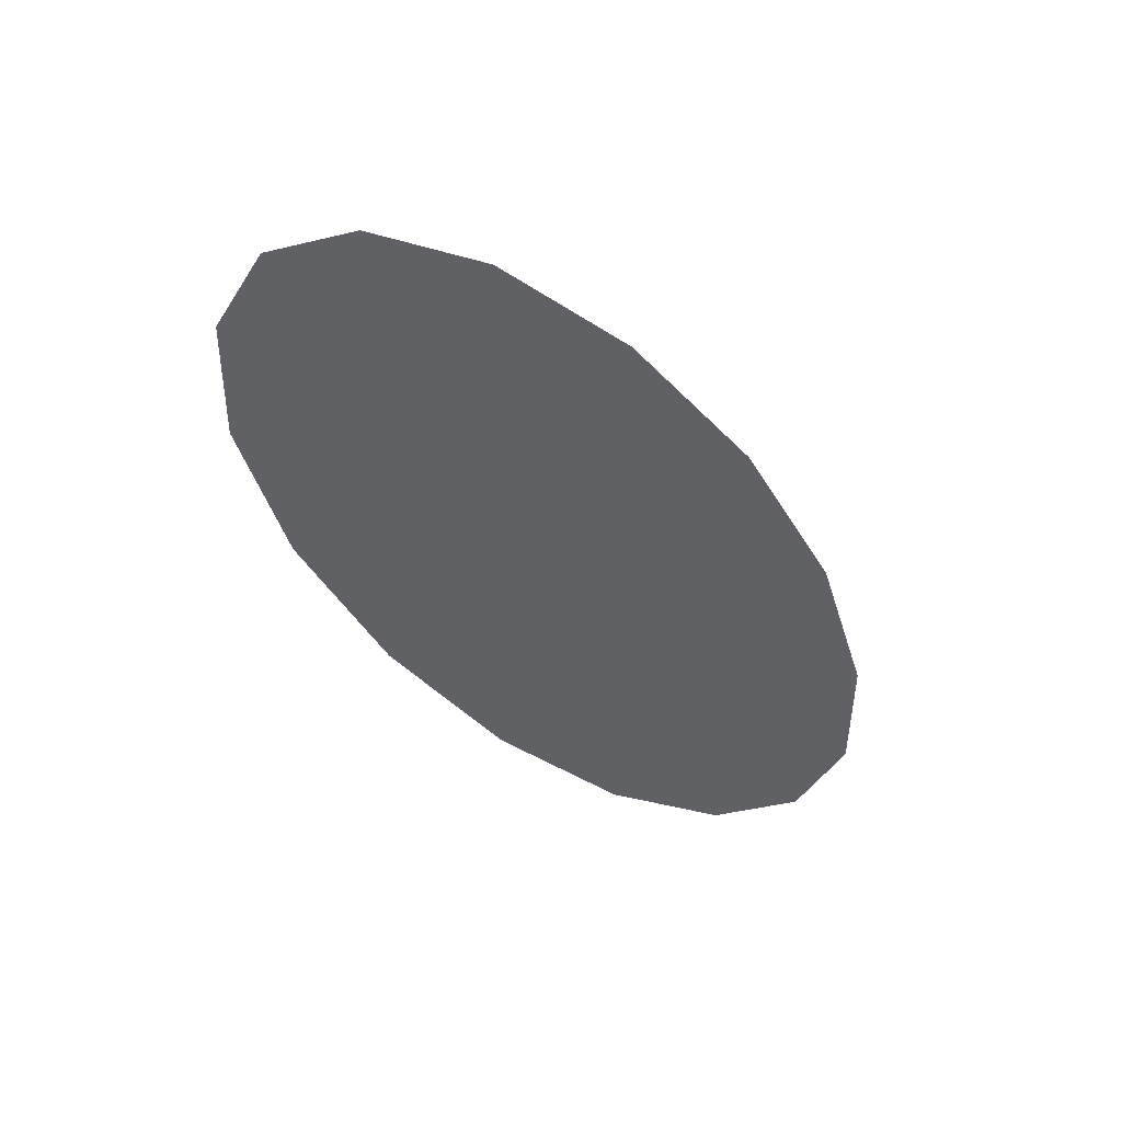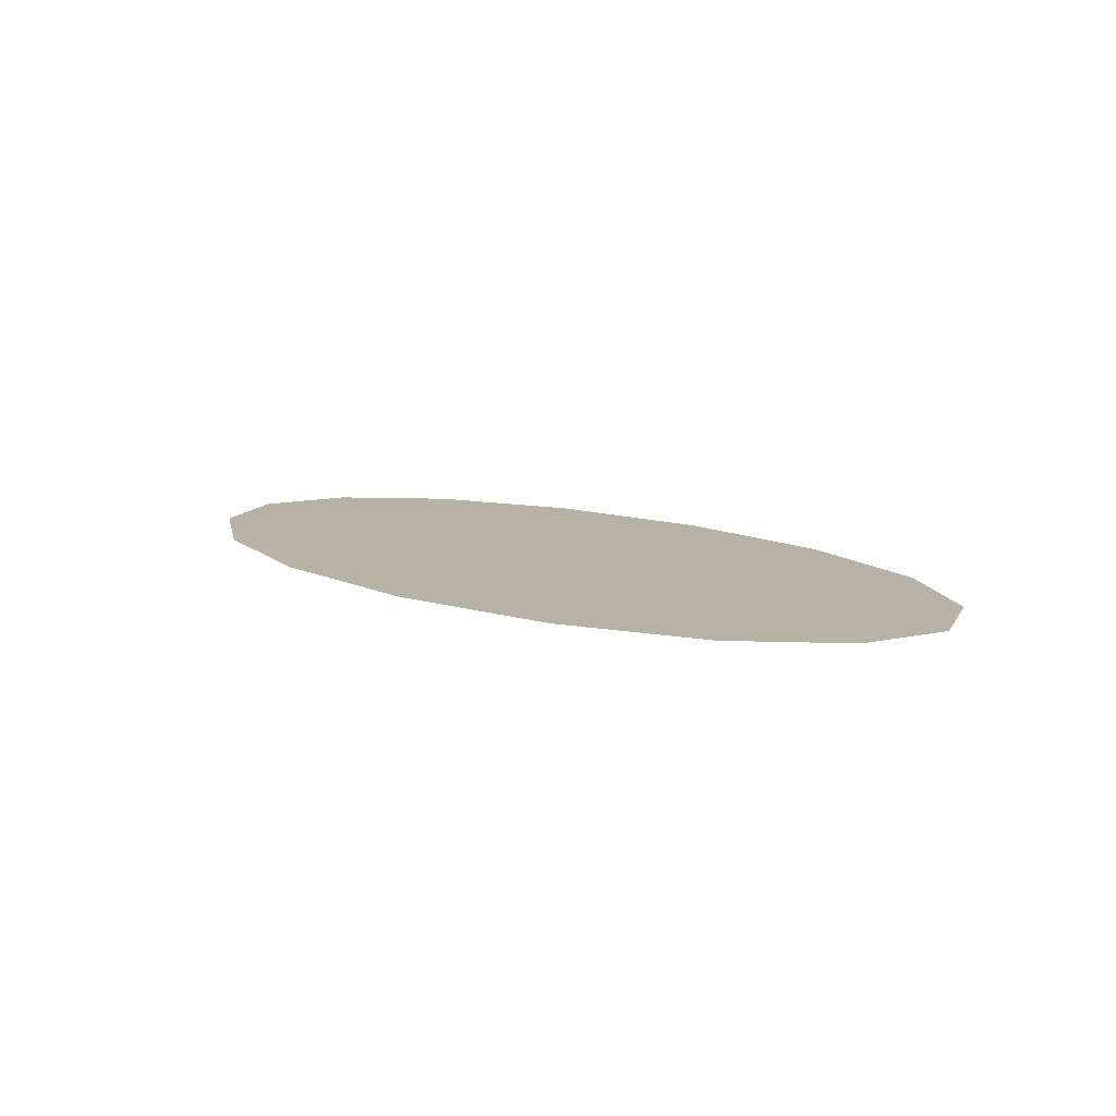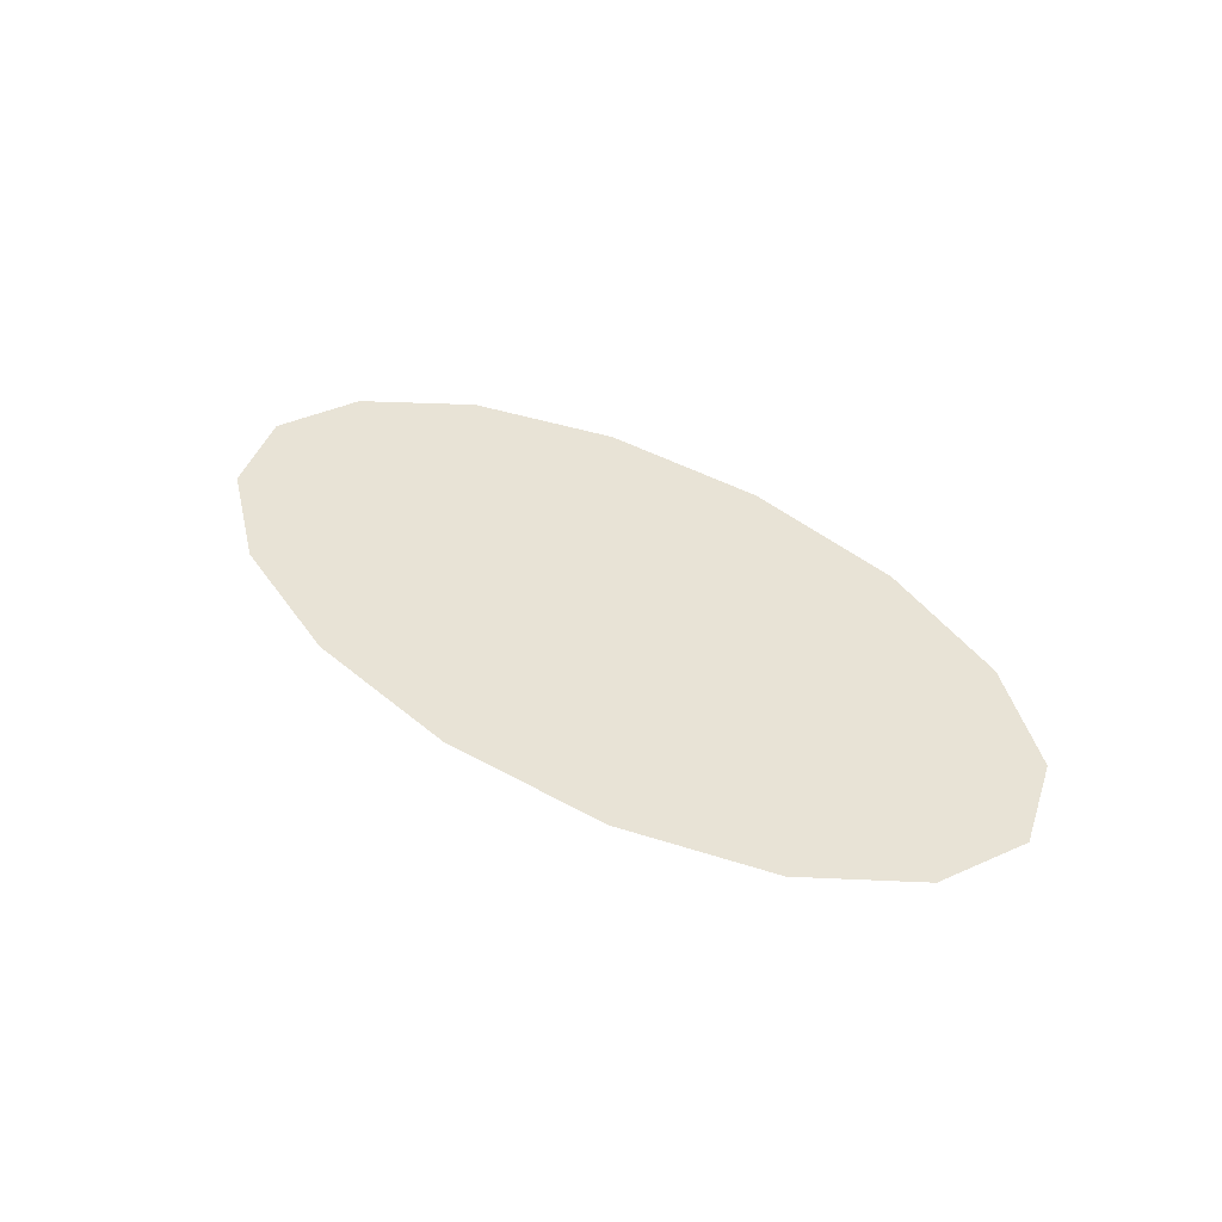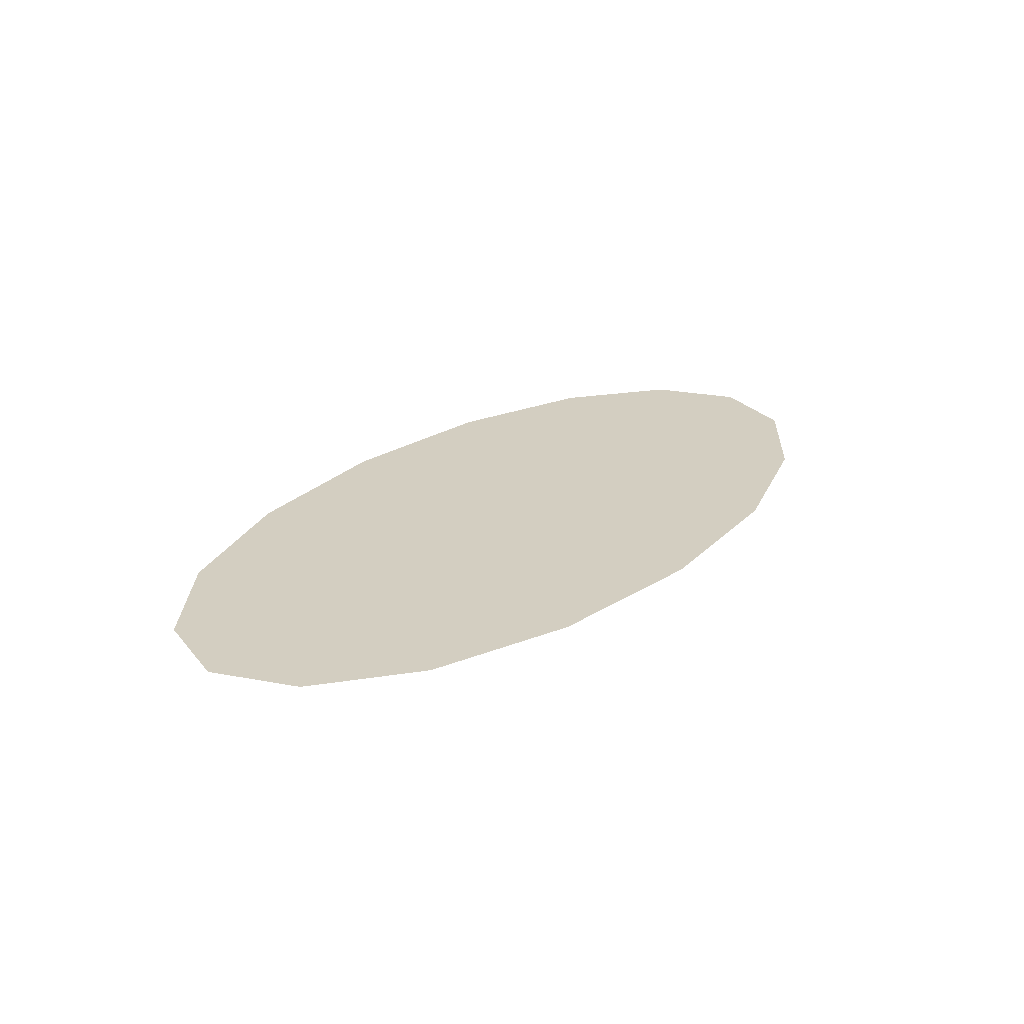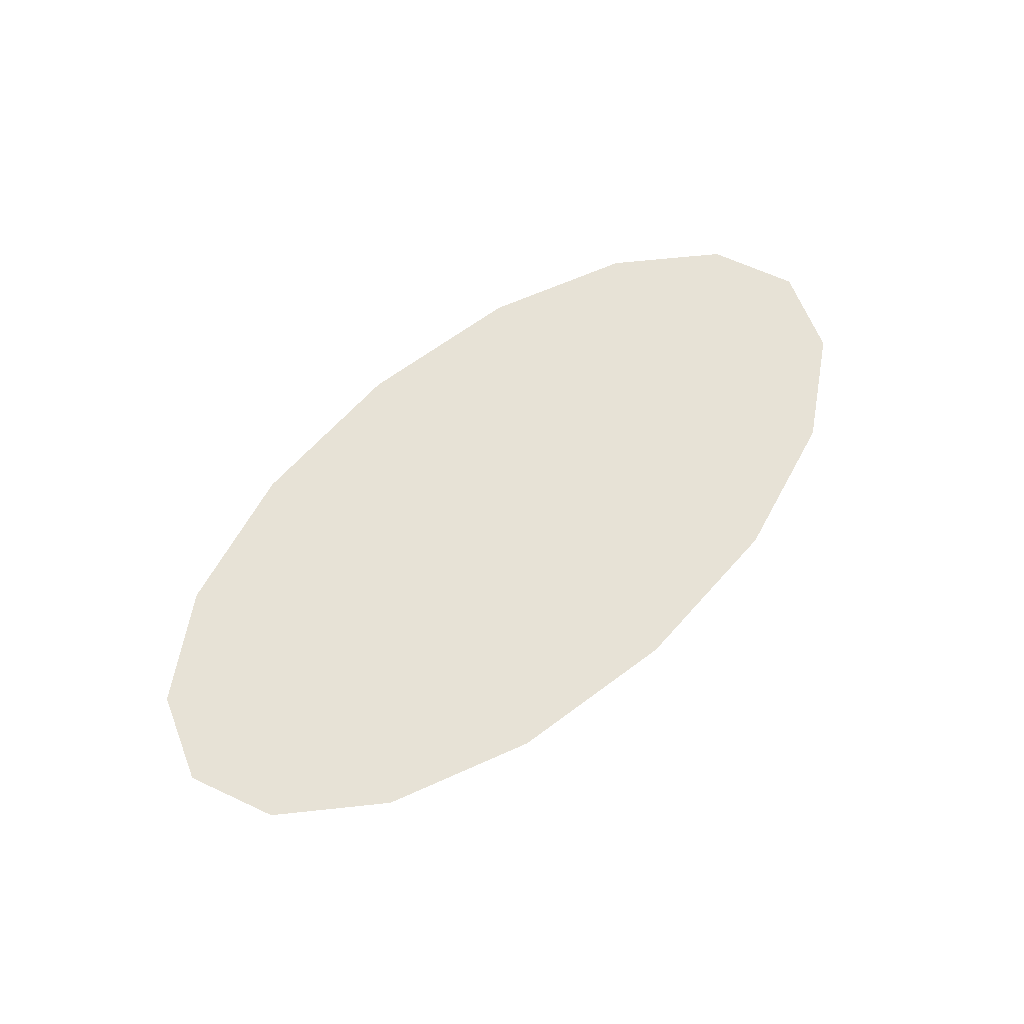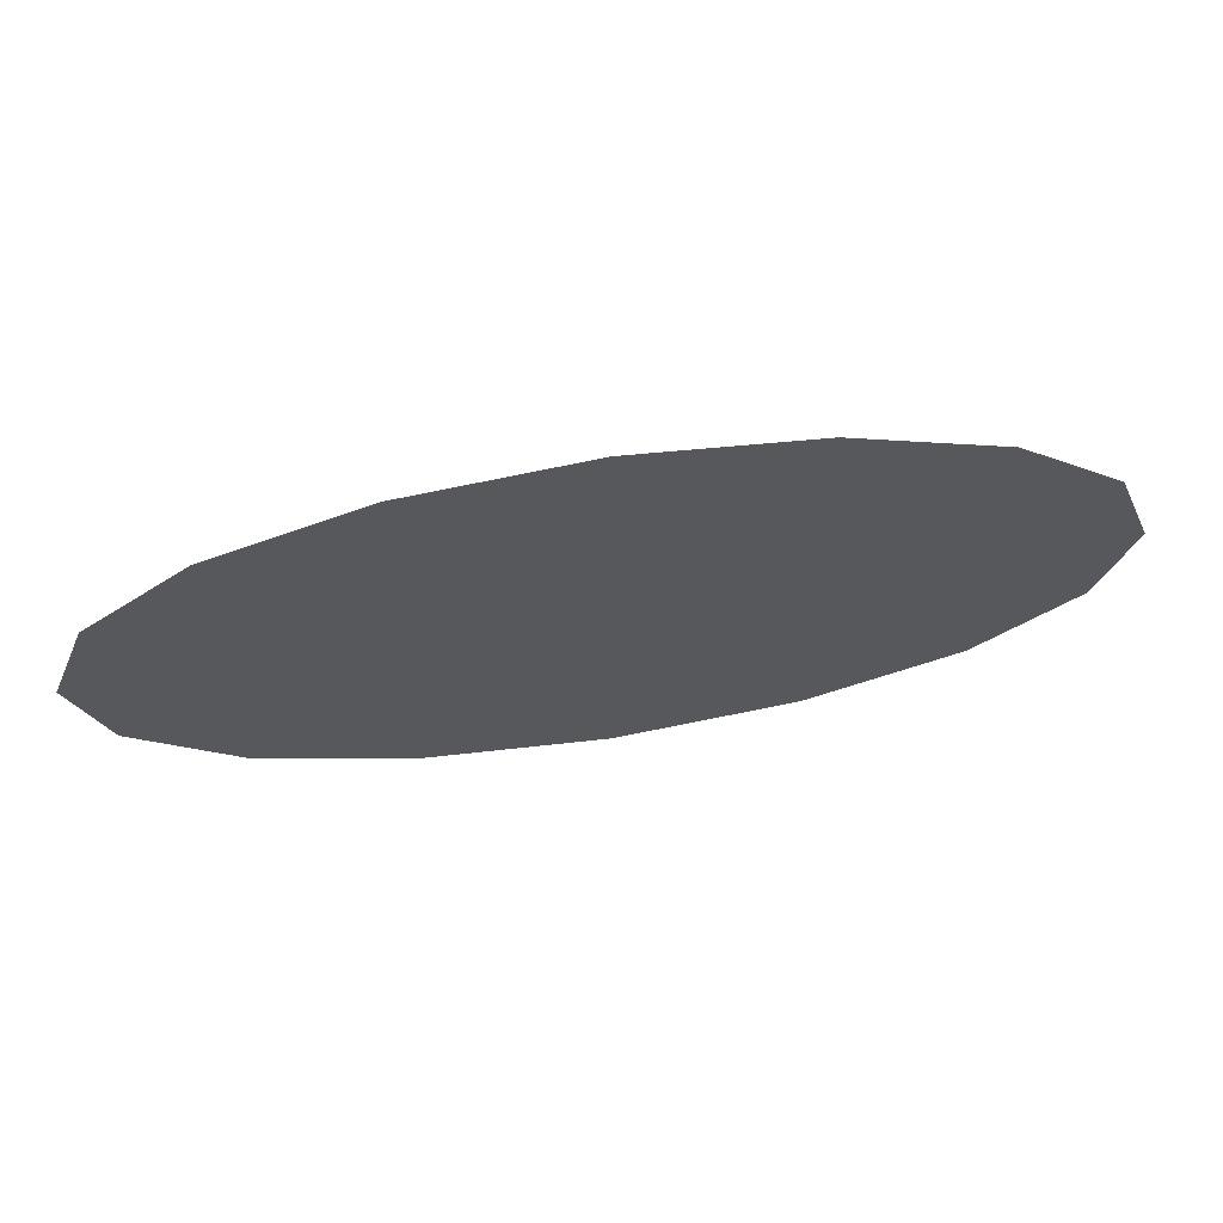
<metadata>
{"format":"obj","ext":"obj","renderer":"f3d","projection":"perspective","resolution":1024,"background":"white","views":[{"elev":-48.9,"azim":-53.7,"up":"+Z"},{"elev":12.3,"azim":-138.8,"up":"+Z"},{"elev":41.4,"azim":39.9,"up":"+Z"},{"elev":25.0,"azim":-51.2,"up":"+Z"},{"elev":63.1,"azim":-43.0,"up":"+Z"},{"elev":59.6,"azim":170.4,"up":"+Y"}]}
</metadata>
<code>
v 1 0 0
v 0.9239 0.1913 0
v 0.7071 0.3536 0
v 0.3827 0.4619 0
v 6.123e-17 0.5 0
v -0.3827 0.4619 0
v -0.7071 0.3536 0
v -0.9239 0.1913 0
v -1 6.123e-17 0
v -0.9239 -0.1913 0
v -0.7071 -0.3536 0
v -0.3827 -0.4619 0
v -1.837e-16 -0.5 0
v 0.3827 -0.4619 0
v 0.7071 -0.3536 0
v 0.9239 -0.1913 0
f 2 1 3
f 3 1 4
f 4 1 5
f 5 1 9
f 6 5 9
f 7 6 9
f 8 7 9
f 10 9 11
f 11 9 12
f 9 1 13
f 12 9 13
f 13 1 14
f 14 1 15
f 15 1 16

</code>
